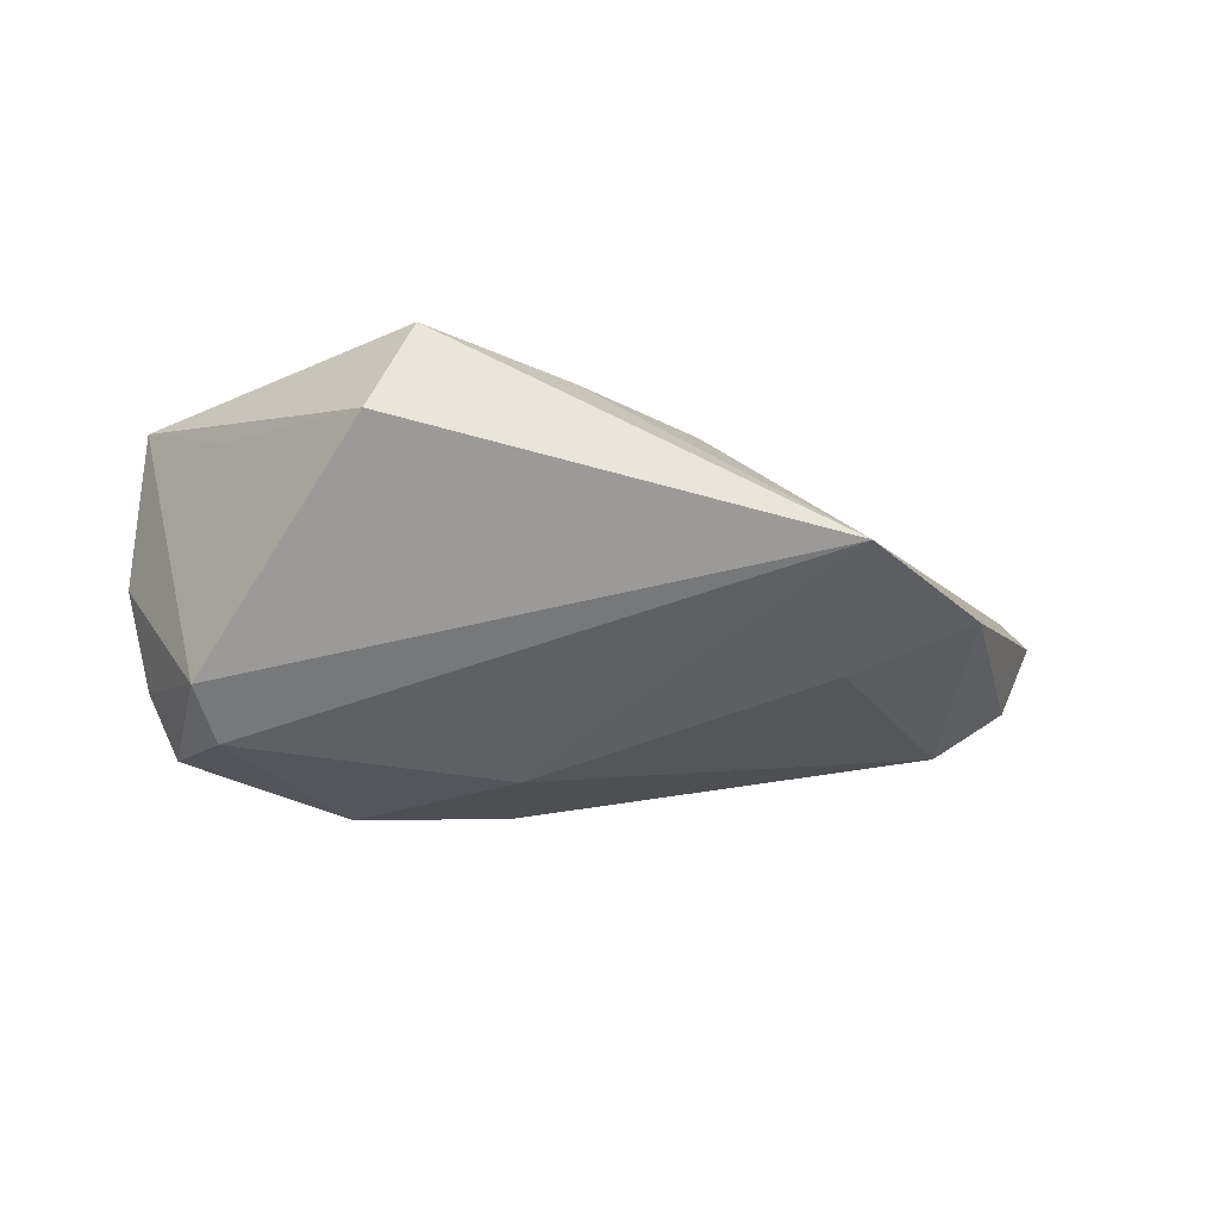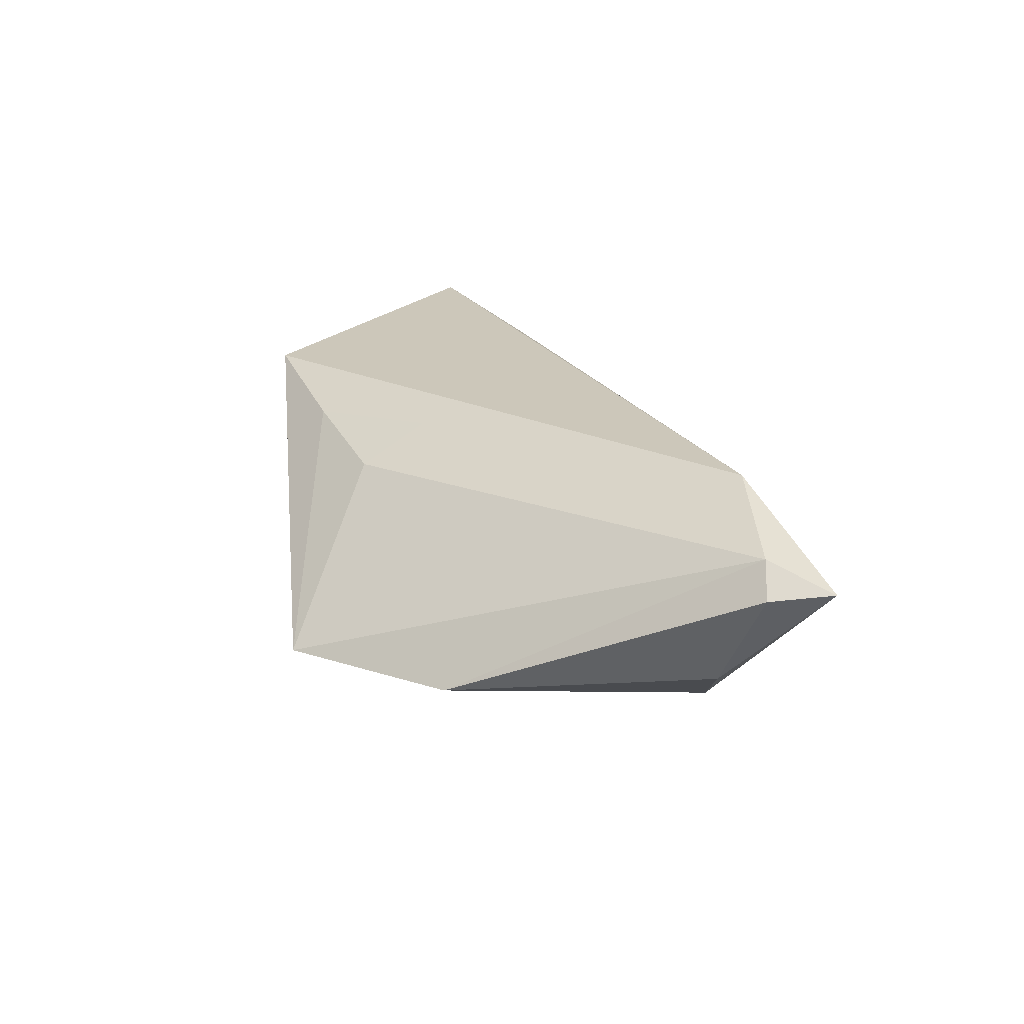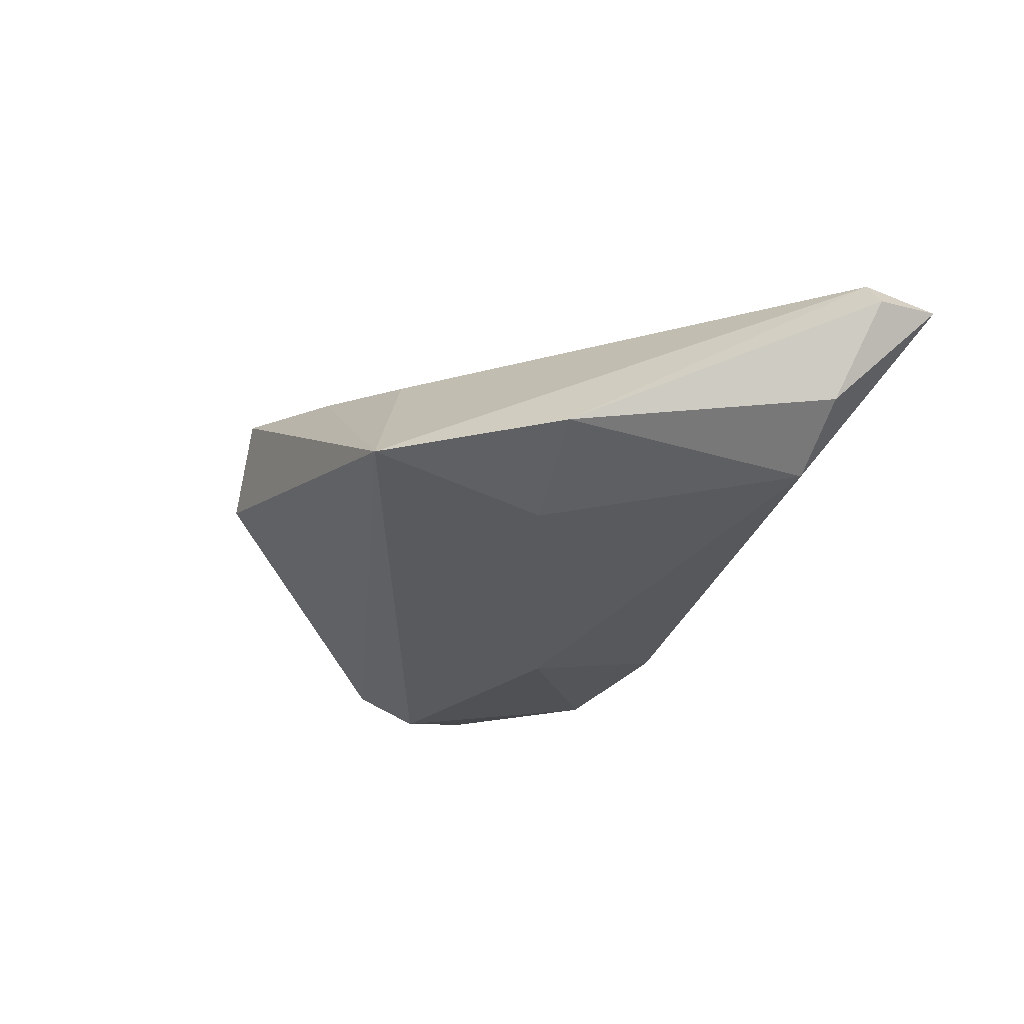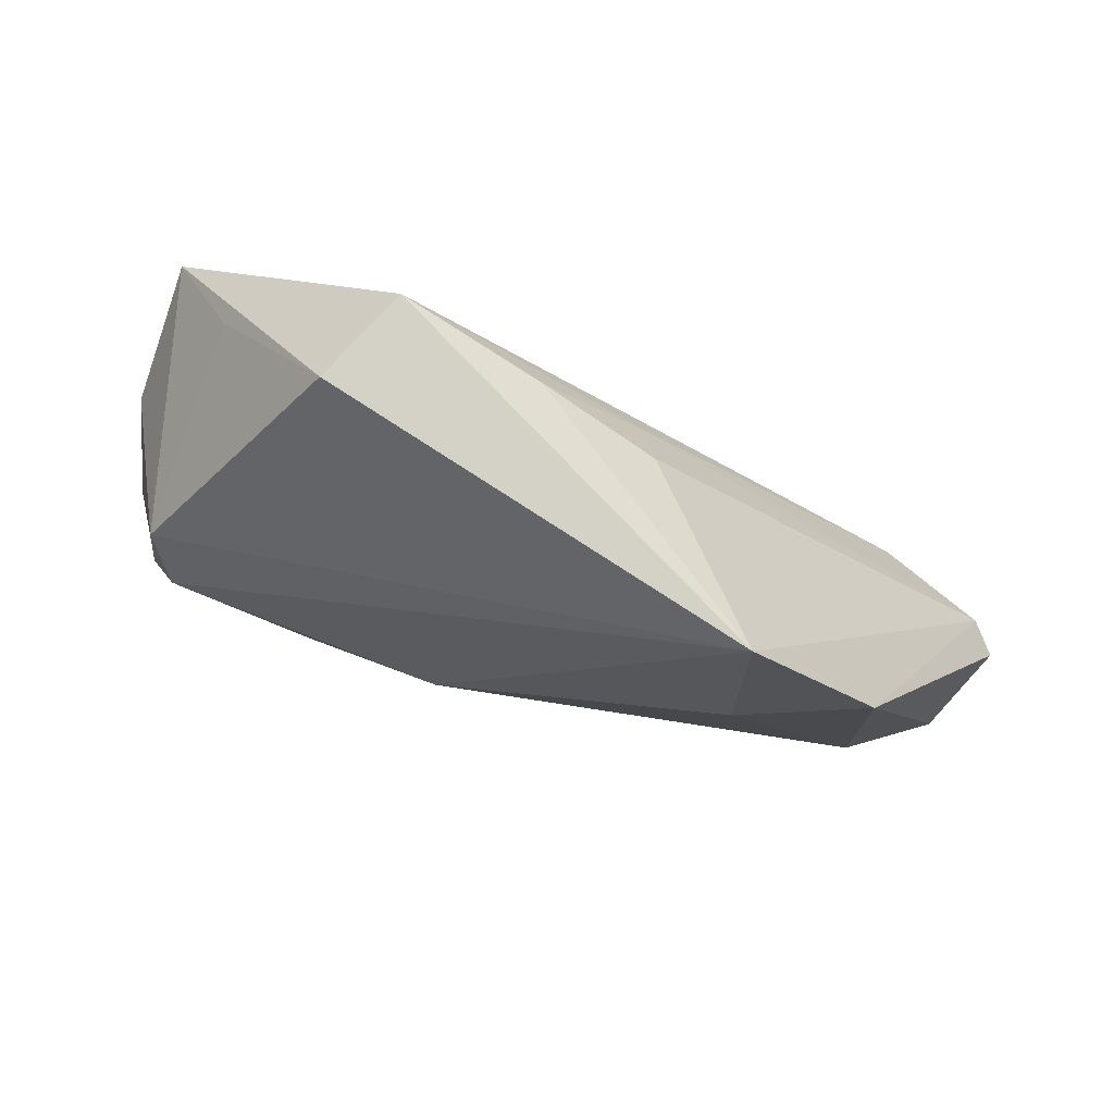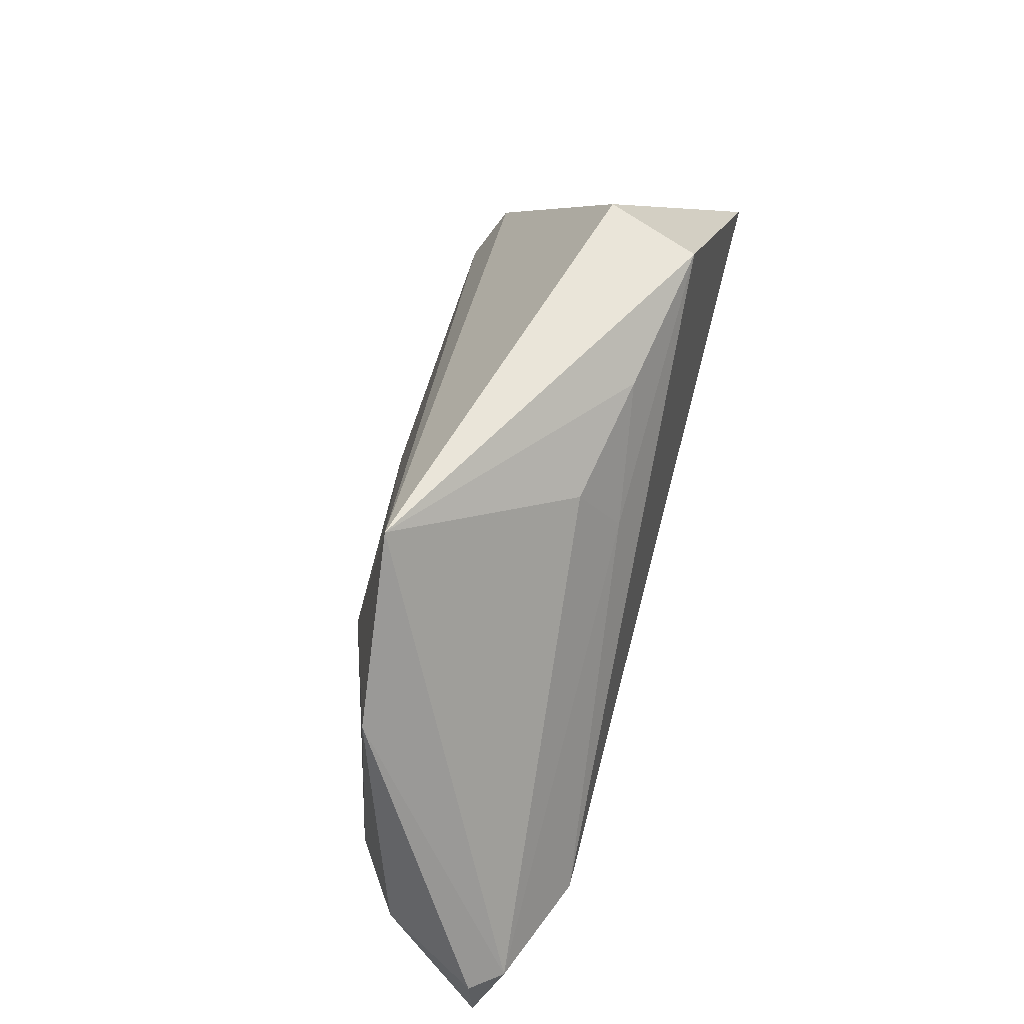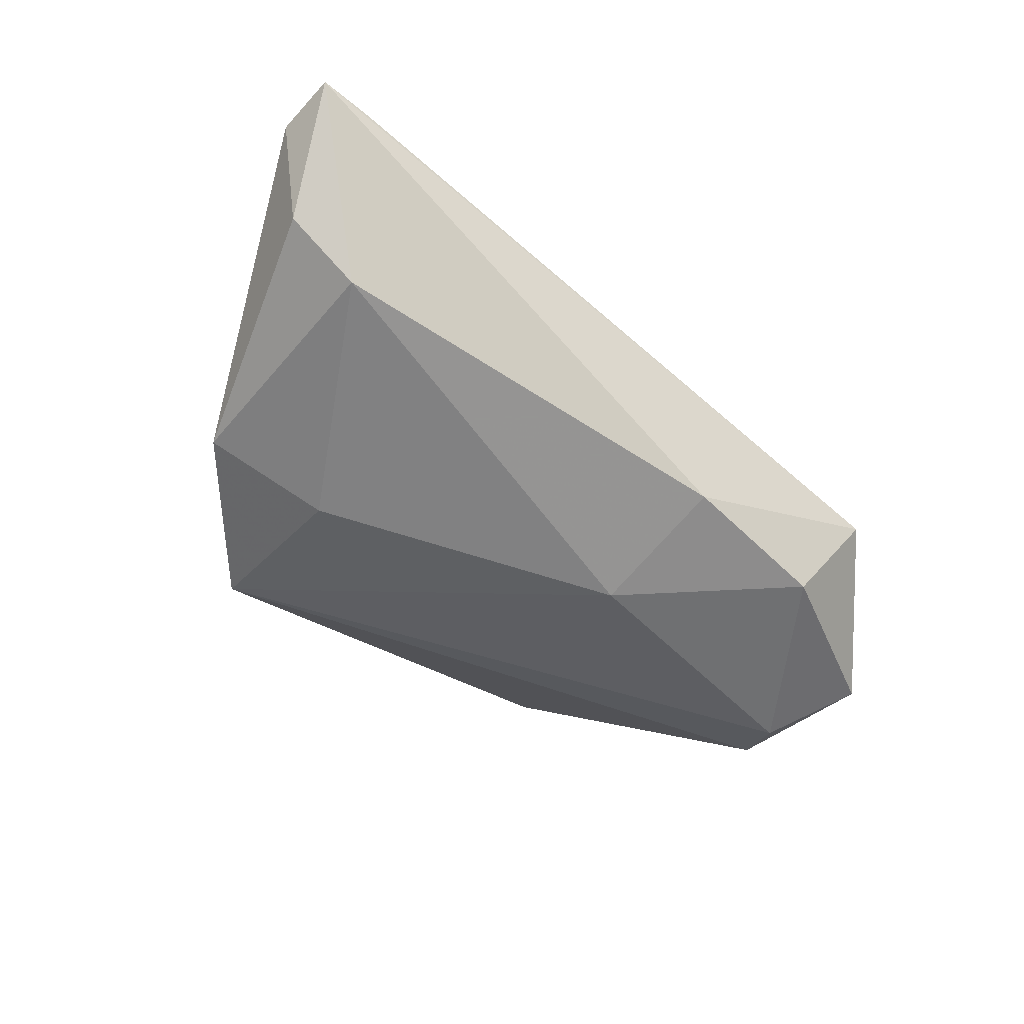
<metadata>
{"format":"obj","ext":"obj","renderer":"f3d","projection":"perspective","resolution":1024,"background":"white","views":[{"elev":-30.3,"azim":174.7,"up":"+Z"},{"elev":20.8,"azim":-96.4,"up":"+Z"},{"elev":-24.2,"azim":-116.5,"up":"+Z"},{"elev":79.8,"azim":-161.1,"up":"+Y"},{"elev":58.3,"azim":-74.7,"up":"+Y"},{"elev":-52.6,"azim":-40.7,"up":"+Z"}]}
</metadata>
<code>
v 0.05443 0.006961 0.01889
v -0.03161 0.01241 -0.01448
v -0.06137 -0.02116 0.01346
v 0.002537 0.03013 0.01354
v -0.0647 -0.02074 0.009384
v 0.05299 -0.01054 -0.008673
v 0.02673 -0.02431 -0.01883
v -0.05748 -0.02932 0.009328
v -0.03067 0.03561 -0.00972
v 0.04879 -0.01345 -0.01665
v 0.03447 -0.03003 -0.004738
v 0.05614 -0.004155 0.002427
v -0.0589 -0.01653 -0.003209
v -0.04766 0.01643 -0.008498
v 0.04409 0.01702 0.01122
v 0.02666 0.03561 0.004538
v 0.005915 -0.006619 -0.02097
v -0.04671 -0.02142 0.01889
v 0.02113 0.03561 0.01699
v 0.006028 -0.02569 -0.01707
v -0.01286 0.02475 0.01038
v 0.04278 -0.001707 -0.01991
v -0.01034 0.01623 0.01532
v -0.06457 -0.02925 0.009769
v -0.04918 -0.01732 -0.009926
v 0.03925 -0.004082 0.0144
v 0.04594 0.005698 -0.01573
f 20 11 24
f 16 19 1
f 16 27 9
f 9 19 16
f 26 11 1
f 24 11 8
f 1 11 12
f 11 6 12
f 12 27 1
f 12 6 27
f 25 20 24
f 20 25 17
f 11 20 7
f 20 17 7
f 24 3 5
f 9 3 21
f 18 3 24
f 24 8 18
f 1 19 18
f 18 8 11
f 18 26 1
f 11 26 18
f 1 27 15
f 15 16 1
f 27 16 15
f 9 17 2
f 2 17 25
f 27 6 10
f 10 6 11
f 11 7 10
f 9 2 14
f 14 2 25
f 14 3 9
f 14 5 3
f 23 21 3
f 3 18 23
f 23 18 19
f 27 10 22
f 9 27 22
f 22 17 9
f 22 7 17
f 22 10 7
f 13 14 25
f 5 14 13
f 13 25 24
f 24 5 13
f 4 23 19
f 21 23 4
f 4 19 9
f 9 21 4

</code>
